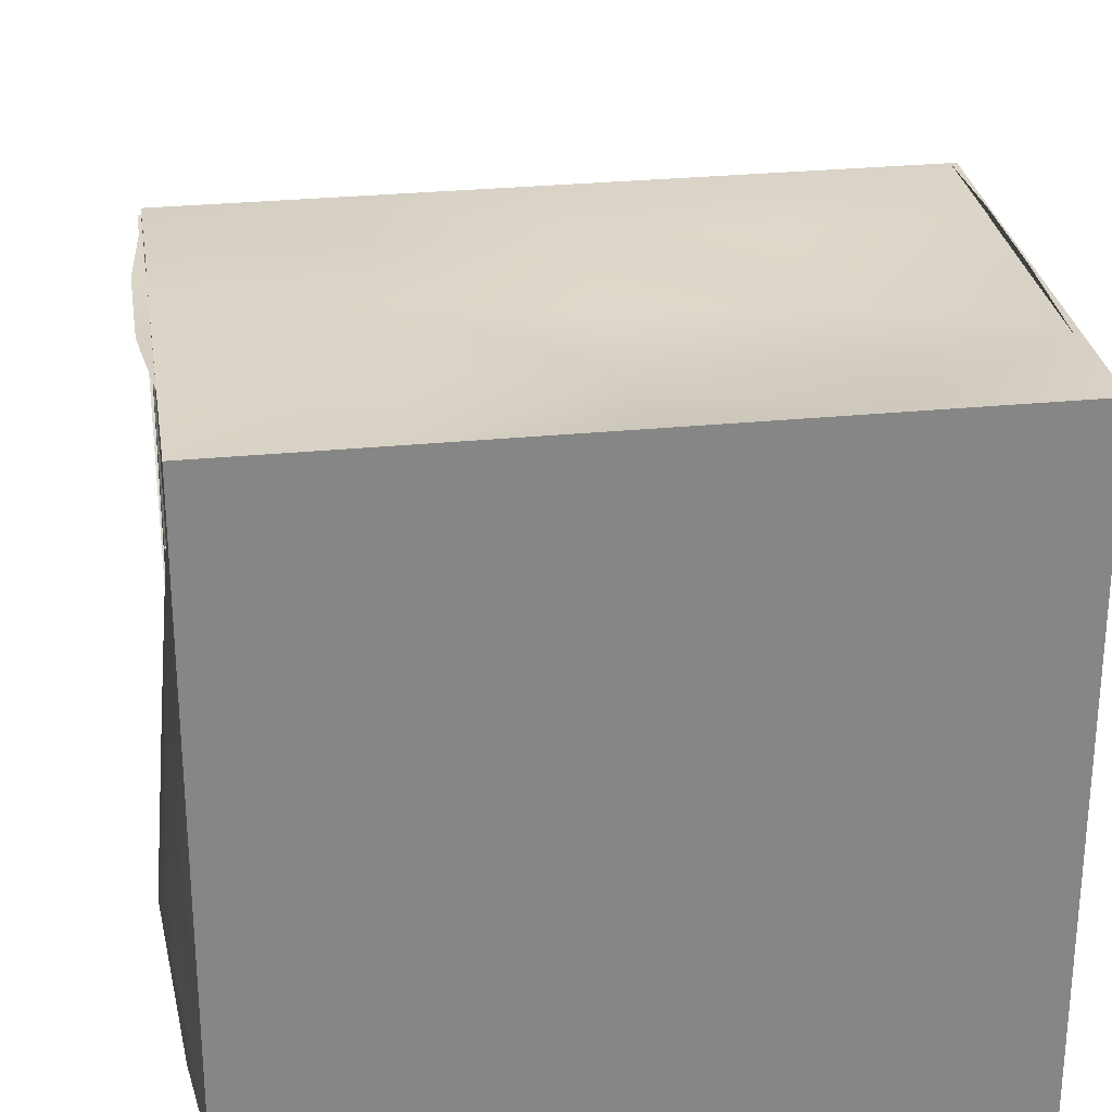
<metadata>
{"format":"obj","ext":"obj","renderer":"f3d","projection":"perspective","resolution":1024,"background":"white","views":[{"elev":28.3,"azim":-8.6,"up":"+Z"}]}
</metadata>
<code>
v  -20.13 0 -10.81
v  -20.13 0 -20.45
v  -9.97 0 -20.45
v  -9.97 0 -10.81
v  0.1886 0 -21.06
v  0.1886 0 -10.81
v  0.1886 0 -0.563
v  -9.97 0 -0.563
v  -20.13 0 -0.563
v  10.35 0 -21.06
v  20.51 0 -21.06
v  20.51 0 -10.81
v  10.35 0 -10.81
v  20.51 0 -0.563
v  10.35 0 -0.563
v  20.51 0 9.684
v  20.51 0 19.93
v  10.35 0 19.93
v  10.35 0 9.684
v  0.1886 0 19.93
v  0.1886 0 9.684
v  -9.97 0 19.93
v  -20.13 0 19.93
v  -20.13 0 9.684
v  -9.97 0 9.684
v  20.51 6.923 19.93
v  10.35 6.923 19.04
v  20.51 13.85 19.93
v  10.35 13.85 19.04
v  0.1886 13.85 19.04
v  0.1886 6.923 19.04
v  20.51 20.77 19.93
v  20.51 27.69 19.93
v  10.35 27.69 19.93
v  10.35 20.77 19.93
v  0.1886 27.69 19.93
v  0.1886 20.77 19.93
v  -9.97 27.69 19.93
v  -20.11 27.69 19.93
v  -20.11 20.77 20.26
v  -9.97 20.77 20.26
v  -20.13 13.85 20.26
v  -9.97 13.85 20.26
v  -20.13 6.923 19.93
v  -9.97 6.923 19.93
v  20.51 6.923 -21.06
v  20.51 6.923 -10.81
v  20.96 13.85 -21.06
v  20.96 13.85 -10.81
v  22.14 13.85 -0.563
v  22.14 6.923 -0.563
v  20.96 20.77 -21.06
v  20.51 27.69 -21.06
v  20.51 27.69 -10.81
v  20.96 20.77 -10.81
v  20.51 27.69 -0.563
v  20.51 20.77 -0.563
v  20.51 27.69 9.684
v  20.51 20.77 9.684
v  22.14 13.85 9.684
v  22.14 6.923 9.684
g Box001
f 1 2 3 4
f 3 5 6 4
f 6 7 8 4
f 8 9 1 4
f 10 11 12 13
f 12 14 15 13
f 15 7 6 13
f 6 5 10 13
f 16 17 18 19
f 18 20 21 19
f 21 7 15 19
f 15 14 16 19
f 22 23 24 25
f 24 9 8 25
f 8 7 21 25
f 21 20 22 25
f 18 17 26 27
f 26 28 29 27
f 29 30 31 27
f 31 20 18 27
f 32 33 34 35
f 34 36 37 35
f 37 30 29 35
f 29 28 32 35
f 38 39 40 41
f 40 42 43 41
f 43 30 37 41
f 37 36 38 41
f 44 23 22 45
f 22 20 31 45
f 31 30 43 45
f 43 42 44 45
f 12 11 46 47
f 46 48 49 47
f 49 50 51 47
f 51 14 12 47
f 52 53 54 55
f 54 56 57 55
f 57 50 49 55
f 49 48 52 55
f 58 33 32 59
f 32 28 60 59
f 60 50 57 59
f 57 56 58 59
f 26 17 16 61
f 16 14 51 61
f 51 50 60 61
f 60 28 26 61
v  16.17 22.65 19.17
v  19.76 22.65 19.17
v  19.76 22.65 15.55
v  16.17 22.65 15.55
v  19.76 22.78 14.05
v  19.76 22.78 10.42
v  16.17 22.78 10.42
v  16.17 22.78 14.05
v  14.43 22.78 10.67
v  11.34 22.78 10.67
v  11.34 22.78 13.8
v  14.43 22.78 13.8
v  11.09 22.9 15.55
v  11.09 22.9 19.17
v  14.68 22.9 19.17
v  14.68 22.9 15.55
v  19.76 22.65 3.804
v  19.76 22.65 0.1752
v  16.17 22.65 0.1752
v  16.17 22.65 3.804
v  14.68 22.9 0.1752
v  11.09 22.9 0.1752
v  11.09 22.9 3.804
v  14.68 22.9 3.804
v  11.09 22.65 5.298
v  11.09 22.65 8.927
v  14.68 22.65 8.927
v  14.68 22.65 5.298
v  16.17 22.9 8.927
v  19.76 22.9 8.927
v  19.76 22.9 5.298
v  16.17 22.9 5.298
v  4.521 22.9 0.1752
v  0.936 22.9 0.1752
v  0.936 22.9 3.804
v  4.521 22.9 3.804
v  0.936 22.65 5.298
v  0.936 22.65 8.927
v  4.521 22.65 8.927
v  4.521 22.65 5.298
v  6.015 22.9 8.927
v  9.6 22.9 8.927
v  9.6 22.9 5.298
v  6.015 22.9 5.298
v  9.6 22.65 3.804
v  9.6 22.65 0.1752
v  6.015 22.65 0.1752
v  6.015 22.65 3.804
v  0.936 22.9 15.55
v  0.936 22.9 19.17
v  4.521 22.9 19.17
v  4.521 22.9 15.55
v  6.015 22.65 19.17
v  9.6 22.65 19.17
v  9.6 22.65 15.55
v  6.015 22.65 15.55
v  9.6 22.78 14.05
v  9.6 22.78 10.42
v  6.015 22.78 10.42
v  6.015 22.78 14.05
v  4.271 22.78 10.67
v  1.185 22.78 10.67
v  1.185 22.78 13.8
v  4.271 22.78 13.8
v  19.76 22.9 -16.69
v  19.76 22.9 -20.32
v  16.17 22.9 -20.32
v  16.17 22.9 -16.69
v  14.68 22.65 -20.32
v  11.09 22.65 -20.32
v  11.09 22.65 -16.69
v  14.68 22.65 -16.69
v  11.09 22.9 -15.19
v  11.09 22.9 -11.57
v  14.68 22.9 -11.57
v  14.68 22.9 -15.19
v  16.17 22.65 -11.57
v  19.76 22.65 -11.57
v  19.76 22.65 -15.19
v  16.17 22.65 -15.19
v  4.521 22.65 -20.32
v  0.936 22.65 -20.32
v  0.936 22.65 -16.69
v  4.521 22.65 -16.69
v  0.936 22.9 -15.19
v  0.936 22.9 -11.57
v  4.521 22.9 -11.57
v  4.521 22.9 -15.19
v  6.015 22.65 -11.57
v  9.6 22.65 -11.57
v  9.6 22.65 -15.19
v  6.015 22.65 -15.19
v  9.6 22.9 -16.69
v  9.6 22.9 -20.32
v  6.015 22.9 -20.32
v  6.015 22.9 -16.69
v  1.185 22.78 -4.699
v  1.185 22.78 -1.569
v  4.271 22.78 -1.569
v  4.271 22.78 -4.699
v  6.015 22.78 -1.32
v  9.6 22.78 -1.32
v  9.6 22.78 -4.948
v  6.015 22.78 -4.948
v  9.6 22.9 -6.443
v  9.6 22.9 -10.07
v  6.015 22.9 -10.07
v  6.015 22.9 -6.443
v  4.521 22.65 -10.07
v  0.936 22.65 -10.07
v  0.936 22.65 -6.443
v  4.521 22.65 -6.443
v  16.17 22.78 -1.32
v  19.76 22.78 -1.32
v  19.76 22.78 -4.948
v  16.17 22.78 -4.948
v  19.76 22.9 -6.443
v  19.76 22.9 -10.07
v  16.17 22.9 -10.07
v  16.17 22.9 -6.443
v  14.68 22.65 -10.07
v  11.09 22.65 -10.07
v  11.09 22.65 -6.443
v  14.68 22.65 -6.443
v  11.34 22.78 -4.699
v  11.34 22.78 -1.569
v  14.43 22.78 -1.569
v  14.43 22.78 -4.699
v  -15.8 22.65 -20.32
v  -19.38 22.65 -20.32
v  -19.38 22.65 -16.69
v  -15.8 22.65 -16.69
v  -19.38 22.9 -15.19
v  -19.38 22.9 -11.57
v  -15.8 22.9 -11.57
v  -15.8 22.9 -15.19
v  -14.3 22.65 -11.57
v  -10.72 22.65 -11.57
v  -10.72 22.65 -15.19
v  -14.3 22.65 -15.19
v  -10.72 22.9 -16.69
v  -10.72 22.9 -20.32
v  -14.3 22.9 -20.32
v  -14.3 22.9 -16.69
v  -19.13 22.78 -4.699
v  -19.13 22.78 -1.569
v  -16.05 22.78 -1.569
v  -16.05 22.78 -4.699
v  -14.3 22.78 -1.32
v  -10.72 22.78 -1.32
v  -10.72 22.78 -4.948
v  -14.3 22.78 -4.948
v  -10.72 22.9 -6.443
v  -10.72 22.9 -10.07
v  -14.3 22.9 -10.07
v  -14.3 22.9 -6.443
v  -15.8 22.65 -10.07
v  -19.38 22.65 -10.07
v  -19.38 22.65 -6.443
v  -15.8 22.65 -6.443
v  -4.143 22.78 -1.32
v  -0.5589 22.78 -1.32
v  -0.5589 22.78 -4.948
v  -4.143 22.78 -4.948
v  -0.5589 22.9 -6.443
v  -0.5589 22.9 -10.07
v  -4.143 22.9 -10.07
v  -4.143 22.9 -6.443
v  -5.638 22.65 -10.07
v  -9.223 22.65 -10.07
v  -9.223 22.65 -6.443
v  -5.638 22.65 -6.443
v  -8.973 22.78 -4.699
v  -8.973 22.78 -1.569
v  -5.887 22.78 -1.569
v  -5.887 22.78 -4.699
v  -0.5589 22.9 -16.69
v  -0.5589 22.9 -20.32
v  -4.143 22.9 -20.32
v  -4.143 22.9 -16.69
v  -5.638 22.65 -20.32
v  -9.223 22.65 -20.32
v  -9.223 22.65 -16.69
v  -5.638 22.65 -16.69
v  -9.223 22.9 -15.19
v  -9.223 22.9 -11.57
v  -5.638 22.9 -11.57
v  -5.638 22.9 -15.19
v  -4.143 22.65 -11.57
v  -0.5589 22.65 -11.57
v  -0.5589 22.65 -15.19
v  -4.143 22.65 -15.19
v  -19.38 22.9 15.55
v  -19.38 22.9 19.17
v  -15.8 22.9 19.17
v  -15.8 22.9 15.55
v  -14.3 22.65 19.17
v  -10.72 22.65 19.17
v  -10.72 22.65 15.55
v  -14.3 22.65 15.55
v  -10.72 22.78 14.05
v  -10.72 22.78 10.42
v  -14.3 22.78 10.42
v  -14.3 22.78 14.05
v  -16.05 22.78 10.67
v  -19.13 22.78 10.67
v  -19.13 22.78 13.8
v  -16.05 22.78 13.8
v  -4.143 22.65 19.17
v  -0.5589 22.65 19.17
v  -0.5589 22.65 15.55
v  -4.143 22.65 15.55
v  -0.5589 22.78 14.05
v  -0.5589 22.78 10.42
v  -4.143 22.78 10.42
v  -4.143 22.78 14.05
v  -5.887 22.78 10.67
v  -8.973 22.78 10.67
v  -8.973 22.78 13.8
v  -5.887 22.78 13.8
v  -9.223 22.9 15.55
v  -9.223 22.9 19.17
v  -5.638 22.9 19.17
v  -5.638 22.9 15.55
v  -0.5589 22.65 3.804
v  -0.5589 22.65 0.1752
v  -4.143 22.65 0.1752
v  -4.143 22.65 3.804
v  -5.638 22.9 0.1752
v  -9.223 22.9 0.1752
v  -9.223 22.9 3.804
v  -5.638 22.9 3.804
v  -9.223 22.65 5.298
v  -9.223 22.65 8.927
v  -5.638 22.65 8.927
v  -5.638 22.65 5.298
v  -4.143 22.9 8.927
v  -0.5589 22.9 8.927
v  -0.5589 22.9 5.298
v  -4.143 22.9 5.298
v  -15.8 22.9 0.1752
v  -19.38 22.9 0.1752
v  -19.38 22.9 3.804
v  -15.8 22.9 3.804
v  -19.38 22.65 5.298
v  -19.38 22.65 8.927
v  -15.8 22.65 8.927
v  -15.8 22.65 5.298
v  -14.3 22.9 8.927
v  -10.72 22.9 8.927
v  -10.72 22.9 5.298
v  -14.3 22.9 5.298
v  -10.72 22.65 3.804
v  -10.72 22.65 0.1752
v  -14.3 22.65 0.1752
v  -14.3 22.65 3.804
v  10.35 21.53 19.92
v  15.43 21.53 19.92
v  15.43 21.53 14.8
v  10.35 21.53 14.8
v  10.35 21.53 -0.5723
v  10.35 21.53 4.551
v  15.43 21.53 4.551
v  15.43 21.53 -0.5723
v  20.51 21.53 9.674
v  20.51 21.53 4.551
v  15.43 21.53 9.674
v  0.1886 21.53 -0.5723
v  0.1886 21.53 4.551
v  5.268 21.53 4.551
v  5.268 21.53 -0.5723
v  10.35 21.53 9.674
v  5.268 21.53 9.674
v  0.1886 21.53 19.92
v  5.268 21.53 19.92
v  5.268 21.53 14.8
v  0.1886 21.53 14.8
v  20.51 21.53 -21.07
v  15.43 21.53 -21.07
v  15.43 21.53 -15.94
v  20.51 21.53 -15.94
v  10.35 21.53 -10.82
v  15.43 21.53 -10.82
v  10.35 21.53 -15.94
v  0.1886 21.53 -10.82
v  5.268 21.53 -10.82
v  5.268 21.53 -15.94
v  0.1886 21.53 -15.94
v  10.35 21.53 -21.07
v  5.268 21.53 -21.07
v  5.268 21.53 -5.696
v  10.35 21.53 -5.696
v  20.51 21.53 -10.82
v  15.43 21.53 -5.696
v  20.51 21.53 -5.696
v  -20.13 21.53 -10.82
v  -15.05 21.53 -10.82
v  -15.05 21.53 -15.94
v  -20.13 21.53 -15.94
v  -9.97 21.53 -21.07
v  -15.05 21.53 -21.07
v  -9.97 21.53 -15.94
v  -9.97 21.53 -10.82
v  -15.05 21.53 -5.696
v  -9.97 21.53 -5.696
v  0.1886 21.53 -5.696
v  -4.891 21.53 -10.82
v  -4.891 21.53 -5.696
v  0.1886 21.53 -21.07
v  -4.891 21.53 -21.07
v  -4.891 21.53 -15.94
v  -20.13 21.53 19.92
v  -15.05 21.53 19.92
v  -15.05 21.53 14.8
v  -20.13 21.53 14.8
v  -9.97 21.53 19.92
v  -4.891 21.53 19.92
v  -4.891 21.53 14.8
v  -9.97 21.53 14.8
v  -4.891 21.53 -0.5723
v  -9.97 21.53 -0.5723
v  -9.97 21.53 4.551
v  -4.891 21.53 4.551
v  -4.891 21.53 9.674
v  0.1886 21.53 9.674
v  -20.13 21.53 -0.5723
v  -20.13 21.53 4.551
v  -15.05 21.53 4.551
v  -15.05 21.53 -0.5723
v  -15.05 21.53 9.674
v  -9.97 21.53 9.674
v  20.51 21.53 19.92
v  20.51 21.53 14.8
v  20.51 21.53 -0.5723
v  -20.13 21.53 -21.07
v  -20.13 21.53 -5.696
v  -20.13 21.53 9.674
g Object002
f 62 63 64 65
f 66 67 68 69
f 70 71 72 73
f 74 75 76 77
f 78 79 80 81
f 82 83 84 85
f 86 87 88 89
f 90 91 92 93
f 94 95 96 97
f 98 99 100 101
f 102 103 104 105
f 106 107 108 109
f 110 111 112 113
f 114 115 116 117
f 118 119 120 121
f 122 123 124 125
f 126 127 128 129
f 130 131 132 133
f 134 135 136 137
f 138 139 140 141
f 142 143 144 145
f 146 147 148 149
f 150 151 152 153
f 154 155 156 157
f 158 159 160 161
f 162 163 164 165
f 166 167 168 169
f 170 171 172 173
f 174 175 176 177
f 178 179 180 181
f 182 183 184 185
f 186 187 188 189
f 190 191 192 193
f 194 195 196 197
f 198 199 200 201
f 202 203 204 205
f 206 207 208 209
f 210 211 212 213
f 214 215 216 217
f 218 219 220 221
f 222 223 224 225
f 226 227 228 229
f 230 231 232 233
f 234 235 236 237
f 238 239 240 241
f 242 243 244 245
f 246 247 248 249
f 250 251 252 253
f 254 255 256 257
f 258 259 260 261
f 262 263 264 265
f 266 267 268 269
f 270 271 272 273
f 274 275 276 277
f 278 279 280 281
f 282 283 284 285
f 286 287 288 289
f 290 291 292 293
f 294 295 296 297
f 298 299 300 301
f 302 303 304 305
f 306 307 308 309
f 310 311 312 313
f 314 315 316 317
f 318 319 76 75
f 319 320 77 76
f 320 321 74 77
f 321 318 75 74
f 322 323 84 83
f 323 324 85 84
f 324 325 82 85
f 325 322 83 82
f 326 327 92 91
f 327 324 93 92
f 324 328 90 93
f 328 326 91 90
f 329 330 96 95
f 330 331 97 96
f 331 332 94 97
f 332 329 95 94
f 333 323 104 103
f 323 331 105 104
f 331 334 102 105
f 334 333 103 102
f 335 336 112 111
f 336 337 113 112
f 337 338 110 113
f 338 335 111 110
f 339 340 128 127
f 340 341 129 128
f 341 342 126 129
f 342 339 127 126
f 343 344 136 135
f 344 341 137 136
f 341 345 134 137
f 345 343 135 134
f 346 347 148 147
f 347 348 149 148
f 348 349 146 149
f 349 346 147 146
f 350 351 156 155
f 351 348 157 156
f 348 345 154 157
f 345 350 155 154
f 343 347 168 167
f 347 352 169 168
f 352 353 166 169
f 353 343 167 166
f 354 344 180 179
f 344 355 181 180
f 355 356 178 181
f 356 354 179 178
f 357 358 196 195
f 358 359 197 196
f 359 360 194 197
f 360 357 195 194
f 361 362 204 203
f 362 359 205 204
f 359 363 202 205
f 363 361 203 202
f 364 358 216 215
f 358 365 217 216
f 365 366 214 217
f 366 364 215 214
f 367 346 227 226
f 346 368 228 227
f 368 369 229 228
f 369 367 226 229
f 370 371 240 239
f 371 372 241 240
f 372 349 238 241
f 349 370 239 238
f 363 364 247 246
f 364 368 248 247
f 368 372 249 248
f 372 363 246 249
f 373 374 256 255
f 374 375 257 256
f 375 376 254 257
f 376 373 255 254
f 377 378 284 283
f 378 379 285 284
f 379 380 282 285
f 380 377 283 282
f 381 382 291 290
f 382 383 292 291
f 383 384 293 292
f 384 381 290 293
f 385 386 299 298
f 386 330 300 299
f 330 384 301 300
f 384 385 298 301
f 387 388 304 303
f 388 389 305 304
f 389 390 302 305
f 390 387 303 302
f 391 392 311 310
f 392 383 312 311
f 383 389 313 312
f 389 391 310 313
f 393 394 64 63
f 394 320 65 64
f 320 319 62 65
f 319 393 63 62
f 395 325 80 79
f 325 324 81 80
f 324 327 78 81
f 327 395 79 78
f 333 328 88 87
f 328 324 89 88
f 324 323 86 89
f 323 333 87 86
f 386 334 100 99
f 334 331 101 100
f 331 330 98 101
f 330 386 99 98
f 322 332 108 107
f 332 331 109 108
f 331 323 106 109
f 323 322 107 106
f 318 321 116 115
f 321 337 117 116
f 337 336 114 117
f 336 318 115 114
f 350 345 132 131
f 345 341 133 132
f 341 340 130 133
f 340 350 131 130
f 354 342 140 139
f 342 341 141 140
f 341 344 138 141
f 344 354 139 138
f 370 349 144 143
f 349 348 145 144
f 348 351 142 145
f 351 370 143 142
f 343 345 152 151
f 345 348 153 152
f 348 347 150 153
f 347 343 151 150
f 346 367 172 171
f 367 352 173 172
f 352 347 170 173
f 347 346 171 170
f 344 343 183 182
f 343 353 184 183
f 353 355 185 184
f 355 344 182 185
f 396 360 192 191
f 360 359 193 192
f 359 362 190 193
f 362 396 191 190
f 364 363 200 199
f 363 359 201 200
f 359 358 198 201
f 358 364 199 198
f 357 397 220 219
f 397 365 221 220
f 365 358 218 221
f 358 357 219 218
f 364 366 232 231
f 366 369 233 232
f 369 368 230 233
f 368 364 231 230
f 361 363 244 243
f 363 372 245 244
f 372 371 242 245
f 371 361 243 242
f 368 346 251 250
f 346 349 252 251
f 349 372 253 252
f 372 368 250 253
f 377 380 260 259
f 380 375 261 260
f 375 374 258 261
f 374 377 259 258
f 335 338 272 271
f 338 379 273 272
f 379 378 270 273
f 378 335 271 270
f 330 329 287 286
f 329 381 288 287
f 381 384 289 288
f 384 330 286 289
f 392 385 296 295
f 385 384 297 296
f 384 383 294 297
f 383 392 295 294
f 398 391 308 307
f 391 389 309 308
f 389 388 306 309
f 388 398 307 306
f 383 382 315 314
f 382 390 316 315
f 390 389 317 316
f 389 383 314 317
f 333 321 72 71
f 321 320 73 72
f 320 328 70 73
f 328 333 71 70
f 386 338 124 123
f 338 337 125 124
f 337 334 122 125
f 334 386 123 122
f 329 332 160 159
f 332 352 161 160
f 352 367 158 161
f 367 329 159 158
f 353 322 187 186
f 322 325 188 187
f 325 355 189 188
f 355 353 186 189
f 387 390 208 207
f 390 365 209 208
f 365 397 206 209
f 397 387 207 206
f 382 381 236 235
f 381 369 237 236
f 369 366 234 237
f 366 382 235 234
f 398 376 268 267
f 376 375 269 268
f 375 391 266 269
f 391 398 267 266
f 392 380 280 279
f 380 379 281 280
f 379 385 278 281
f 385 392 279 278
f 326 328 68 67
f 328 320 69 68
f 320 394 66 69
f 394 326 67 66
f 321 333 119 118
f 333 334 120 119
f 334 337 121 120
f 337 321 118 121
f 332 322 163 162
f 322 353 164 163
f 353 352 165 164
f 352 332 162 165
f 395 356 176 175
f 356 355 177 176
f 355 325 174 177
f 325 395 175 174
f 382 366 212 211
f 366 365 213 212
f 365 390 210 213
f 390 382 211 210
f 329 367 224 223
f 367 369 225 224
f 369 381 222 225
f 381 329 223 222
f 392 391 264 263
f 391 375 265 264
f 375 380 262 265
f 380 392 263 262
f 338 386 275 274
f 386 385 276 275
f 385 379 277 276
f 379 338 274 277
v  -20.13 56.74 7.998
v  20.51 56.74 7.998
v  20.51 27.66 -20.89
v  -20.13 27.66 -20.89
g Object003
f 399 400 401 402
v  20.78 56.14 7.564
v  -19.86 56.14 7.887
v  -20.09 27.06 -21
v  20.55 27.06 -21.32
g Object004
f 403 404 405 406
v  -9.97 0 -20.45
v  -20.13 0 -20.45
v  -20.13 6.923 -20.45
v  -9.97 6.923 -20.45
v  -20.82 13.85 -21.06
v  -9.97 13.85 -21.79
v  0.1886 13.85 -22.2
v  0.1886 6.923 -21.46
v  0.1886 0 -21.06
v  -20.82 20.77 -21.06
v  -20.13 27.69 -21.06
v  -9.97 27.69 -21.06
v  -9.97 20.77 -21.79
v  0.1886 27.69 -21.06
v  0.1886 20.77 -21.79
v  10.35 27.69 -21.06
v  20.51 27.69 -21.06
v  20.96 20.77 -21.06
v  10.35 20.77 -21.06
v  20.96 13.85 -21.06
v  10.35 13.85 -21.46
v  20.51 6.923 -21.06
v  20.51 0 -21.06
v  10.35 0 -21.06
v  10.35 6.923 -21.46
g Object005
f 407 408 409 410
f 409 411 412 410
f 412 413 414 410
f 414 415 407 410
f 416 417 418 419
f 418 420 421 419
f 421 413 412 419
f 412 411 416 419
f 422 423 424 425
f 424 426 427 425
f 427 413 421 425
f 421 420 422 425
f 428 429 430 431
f 430 415 414 431
f 414 413 427 431
f 427 426 428 431
v  10.94 0.4039 -20.91
v  21.09 0.7967 -20.92
v  20.83 7.714 -20.91
v  10.68 7.321 -20.9
v  21.25 14.66 -20.3
v  10.41 14.24 -19.55
v  0.258 13.84 -19.14
v  0.5249 6.927 -19.88
v  0.7922 0.0101 -20.3
v  20.99 21.57 -20.28
v  20.02 28.47 -20.27
v  9.873 28.07 -20.26
v  10.14 21.15 -19.54
v  -0.2785 27.68 -20.25
v  -0.0101 20.76 -19.53
v  -10.43 27.29 -20.24
v  -20.58 26.89 -20.23
v  -20.77 19.96 -20.24
v  -10.16 20.37 -20.25
v  -20.5 13.04 -20.26
v  -9.894 13.45 -19.86
v  -19.78 6.142 -20.27
v  -19.51 -0.7756 -20.28
v  -9.359 -0.3827 -20.29
v  -9.626 6.534 -19.87
g Object006
f 432 433 434 435
f 434 436 437 435
f 437 438 439 435
f 439 440 432 435
f 441 442 443 444
f 443 445 446 444
f 446 438 437 444
f 437 436 441 444
f 447 448 449 450
f 449 451 452 450
f 452 438 446 450
f 446 445 447 450
f 453 454 455 456
f 455 440 439 456
f 439 438 452 456
f 452 451 453 456
v  -20.13 0 9.684
v  -20.13 0 19.93
v  -20.13 6.923 19.93
v  -20.13 6.923 9.684
v  -20.13 13.85 20.26
v  -20.04 13.85 9.684
v  -20.87 13.85 -0.563
v  -20.96 6.923 -0.563
v  -20.13 0 -0.563
v  -20.11 20.77 20.26
v  -20.11 27.69 19.93
v  -20.11 27.69 9.684
v  -20.02 20.77 9.684
v  -20.13 27.69 -0.563
v  -20.04 20.77 -0.563
v  -20.13 27.69 -10.81
v  -20.13 27.69 -21.06
v  -20.82 20.77 -21.06
v  -20.82 20.77 -10.81
v  -20.82 13.85 -21.06
v  -21.65 13.85 -10.81
v  -20.13 6.923 -20.45
v  -20.13 0 -20.45
v  -20.13 0 -10.81
v  -20.96 6.923 -10.81
g Object007
f 457 458 459 460
f 459 461 462 460
f 462 463 464 460
f 464 465 457 460
f 466 467 468 469
f 468 470 471 469
f 471 463 462 469
f 462 461 466 469
f 472 473 474 475
f 474 476 477 475
f 477 463 471 475
f 471 470 472 475
f 478 479 480 481
f 480 465 464 481
f 464 463 477 481
f 477 476 478 481
v  20.14 0 9.684
v  20.14 0 19.93
v  20.14 6.923 19.93
v  20.14 6.923 9.684
v  20.14 13.85 20.26
v  20.23 13.85 9.684
v  19.4 13.85 -0.563
v  19.31 6.923 -0.563
v  20.14 0 -0.563
v  20.16 20.77 20.26
v  20.16 27.69 19.93
v  20.16 27.69 9.684
v  20.25 20.77 9.684
v  20.14 27.69 -0.563
v  20.23 20.77 -0.563
v  20.14 27.69 -10.81
v  20.14 27.69 -21.06
v  19.45 20.77 -21.06
v  19.45 20.77 -10.81
v  19.45 13.85 -21.06
v  18.62 13.85 -10.81
v  20.14 6.923 -20.45
v  20.14 0 -20.45
v  20.14 0 -10.81
v  19.31 6.923 -10.81
g Object008
f 482 483 484 485
f 484 486 487 485
f 487 488 489 485
f 489 490 482 485
f 491 492 493 494
f 493 495 496 494
f 496 488 487 494
f 487 486 491 494
f 497 498 499 500
f 499 501 502 500
f 502 488 496 500
f 496 495 497 500
f 503 504 505 506
f 505 490 489 506
f 489 488 502 506
f 502 501 503 506
v  -9.97 0 19.86
v  -20.13 0 19.86
v  -20.13 6.923 19.86
v  -9.97 6.923 19.86
v  -20.82 13.85 19.25
v  -9.97 13.85 18.52
v  0.1886 13.85 18.11
v  0.1886 6.923 18.85
v  0.1886 0 19.25
v  -20.82 20.77 19.25
v  -20.13 27.69 19.25
v  -9.97 27.69 19.25
v  -9.97 20.77 18.52
v  0.1886 27.69 19.25
v  0.1886 20.77 18.52
v  10.35 27.69 19.25
v  20.51 27.69 19.25
v  20.96 20.77 19.25
v  10.35 20.77 19.25
v  20.96 13.85 19.25
v  10.35 13.85 18.85
v  20.51 6.923 19.25
v  20.51 0 19.25
v  10.35 0 19.25
v  10.35 6.923 18.85
g Object009
f 507 508 509 510
f 509 511 512 510
f 512 513 514 510
f 514 515 507 510
f 516 517 518 519
f 518 520 521 519
f 521 513 512 519
f 512 511 516 519
f 522 523 524 525
f 524 526 527 525
f 527 513 521 525
f 521 520 522 525
f 528 529 530 531
f 530 515 514 531
f 514 513 527 531
f 527 526 528 531

</code>
